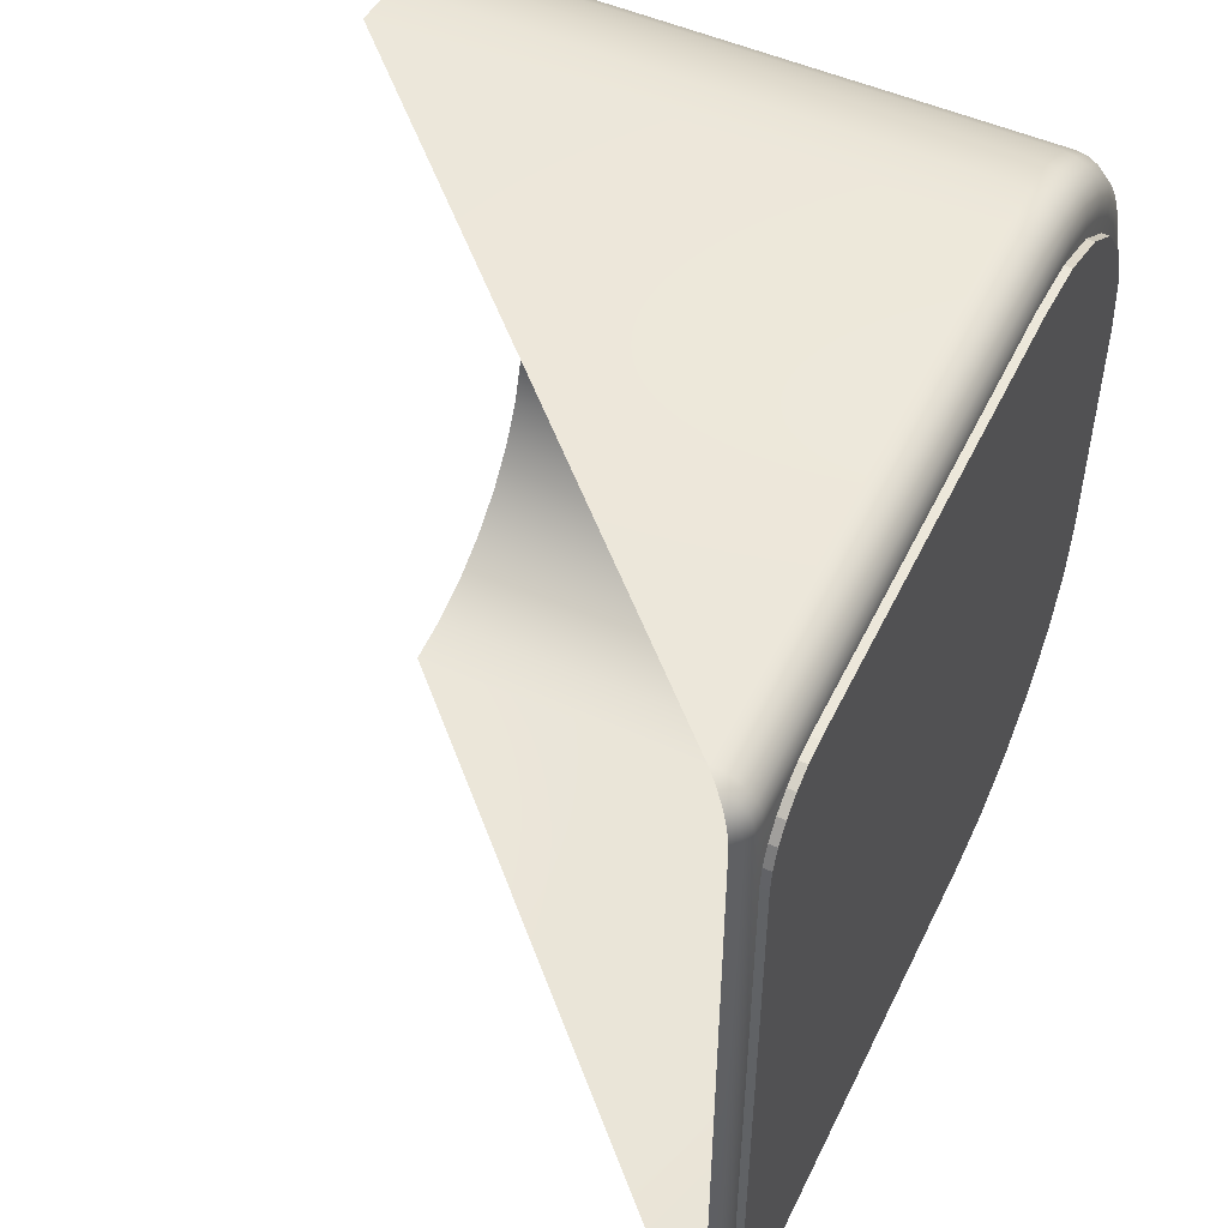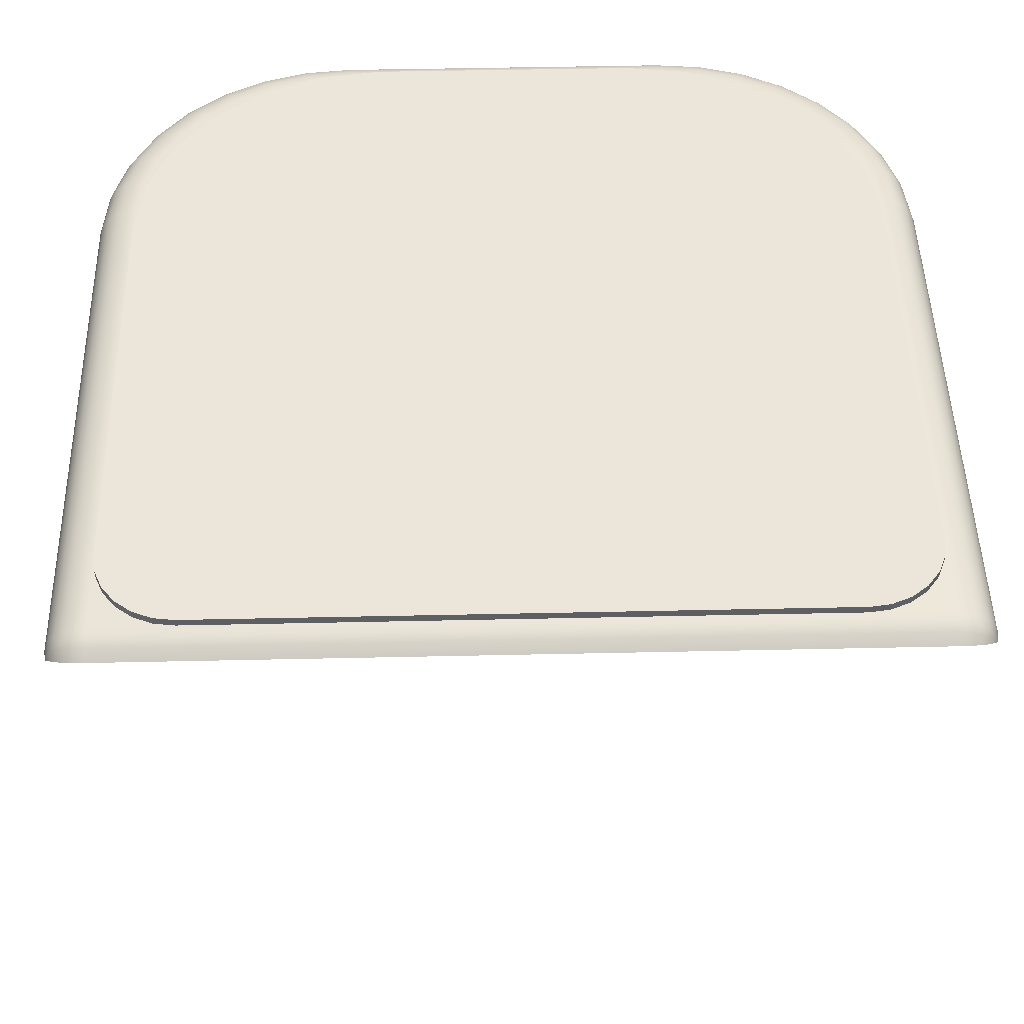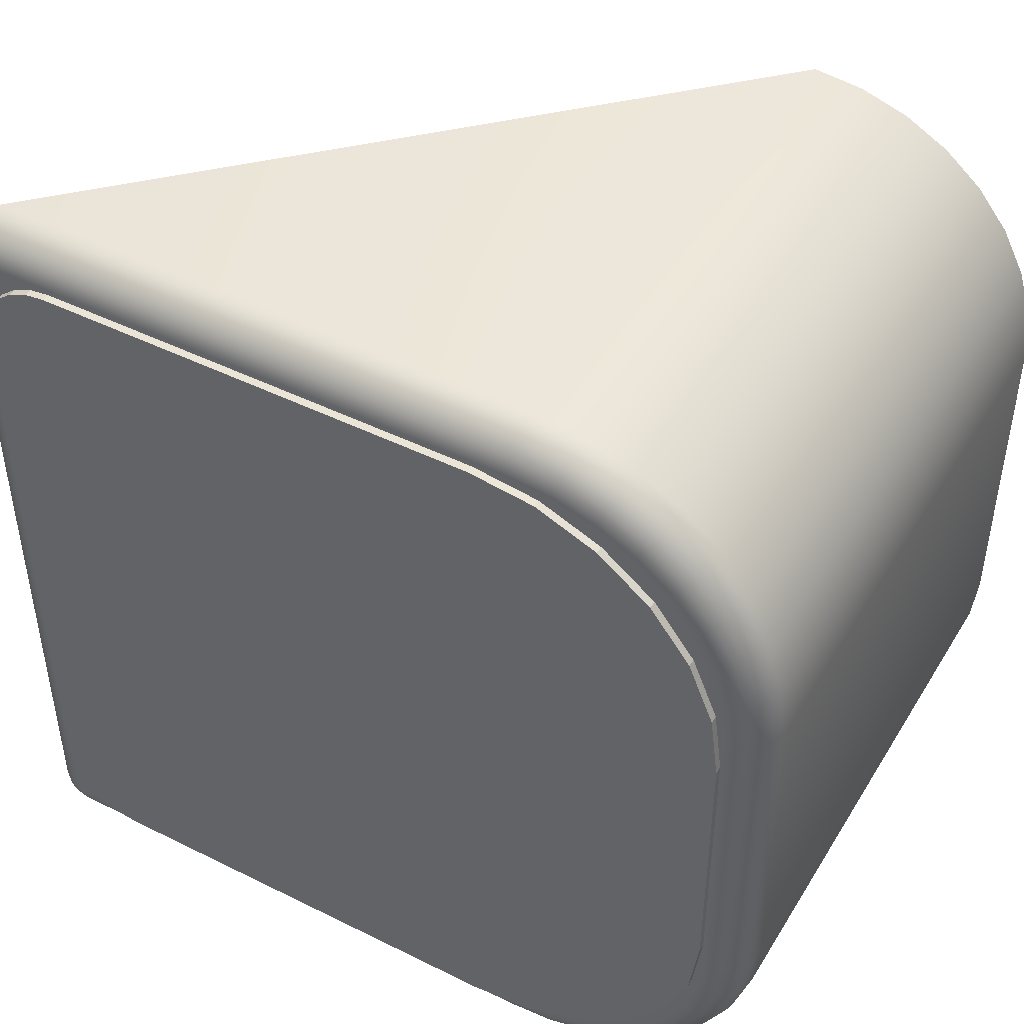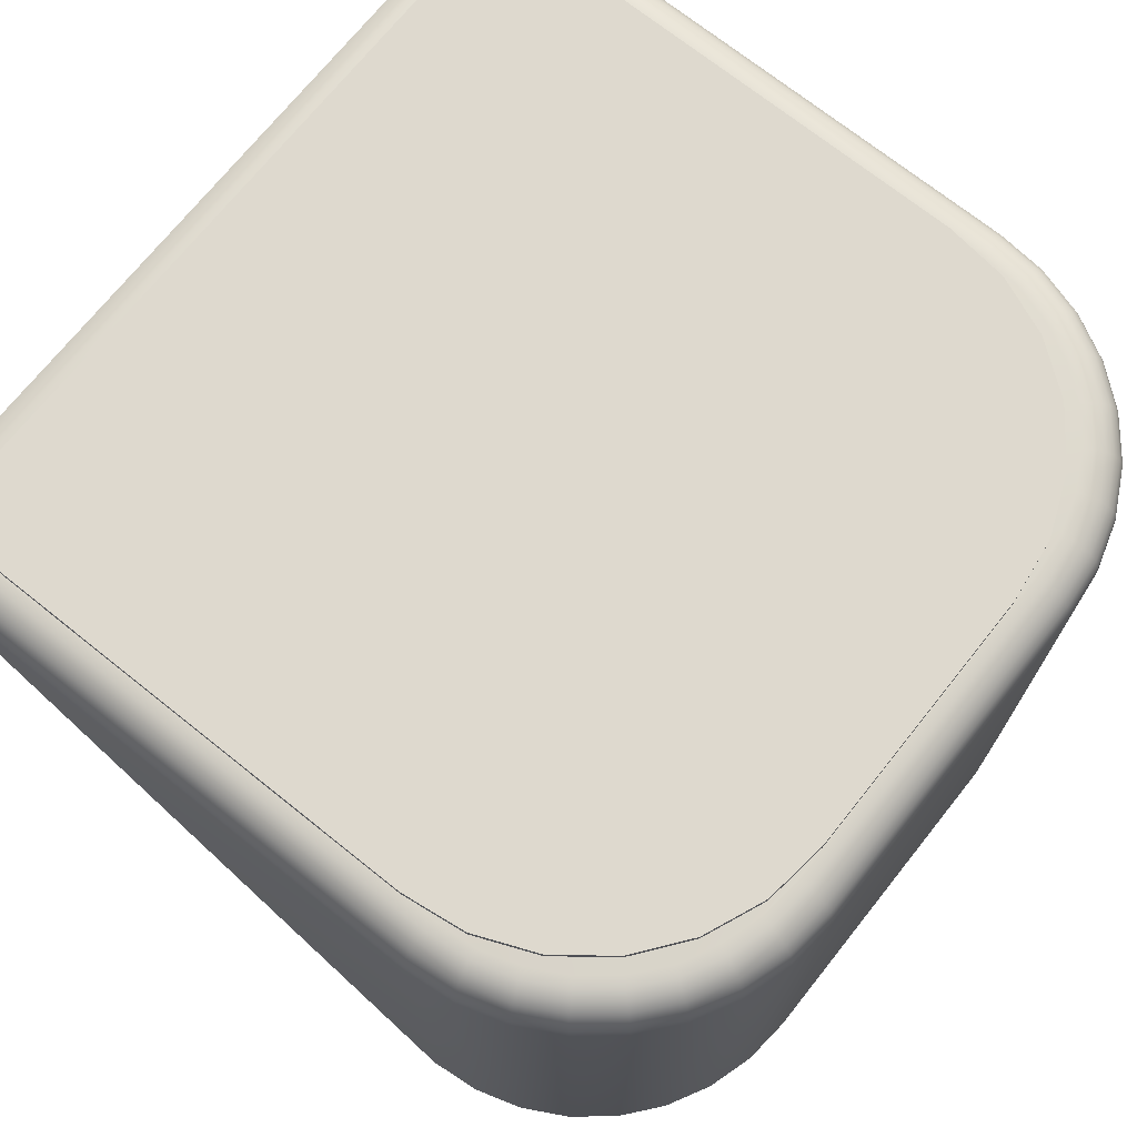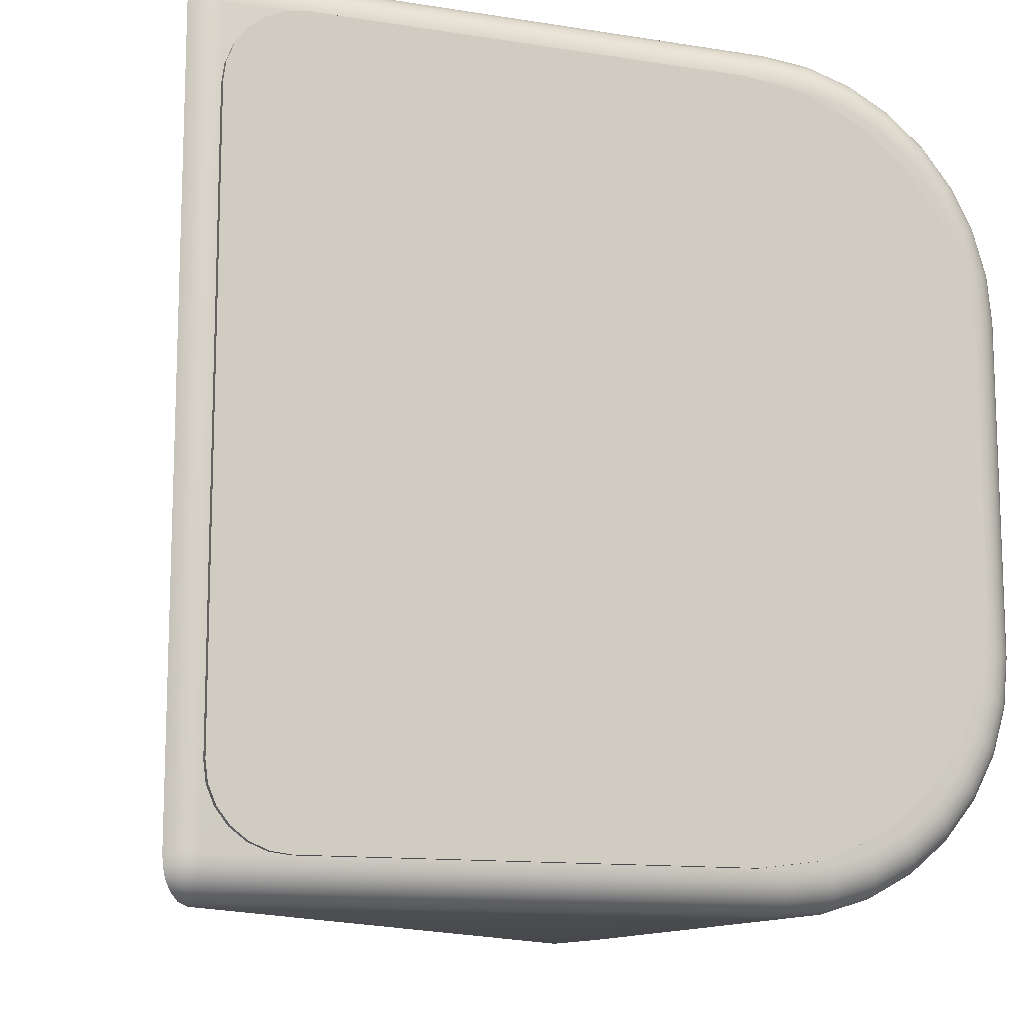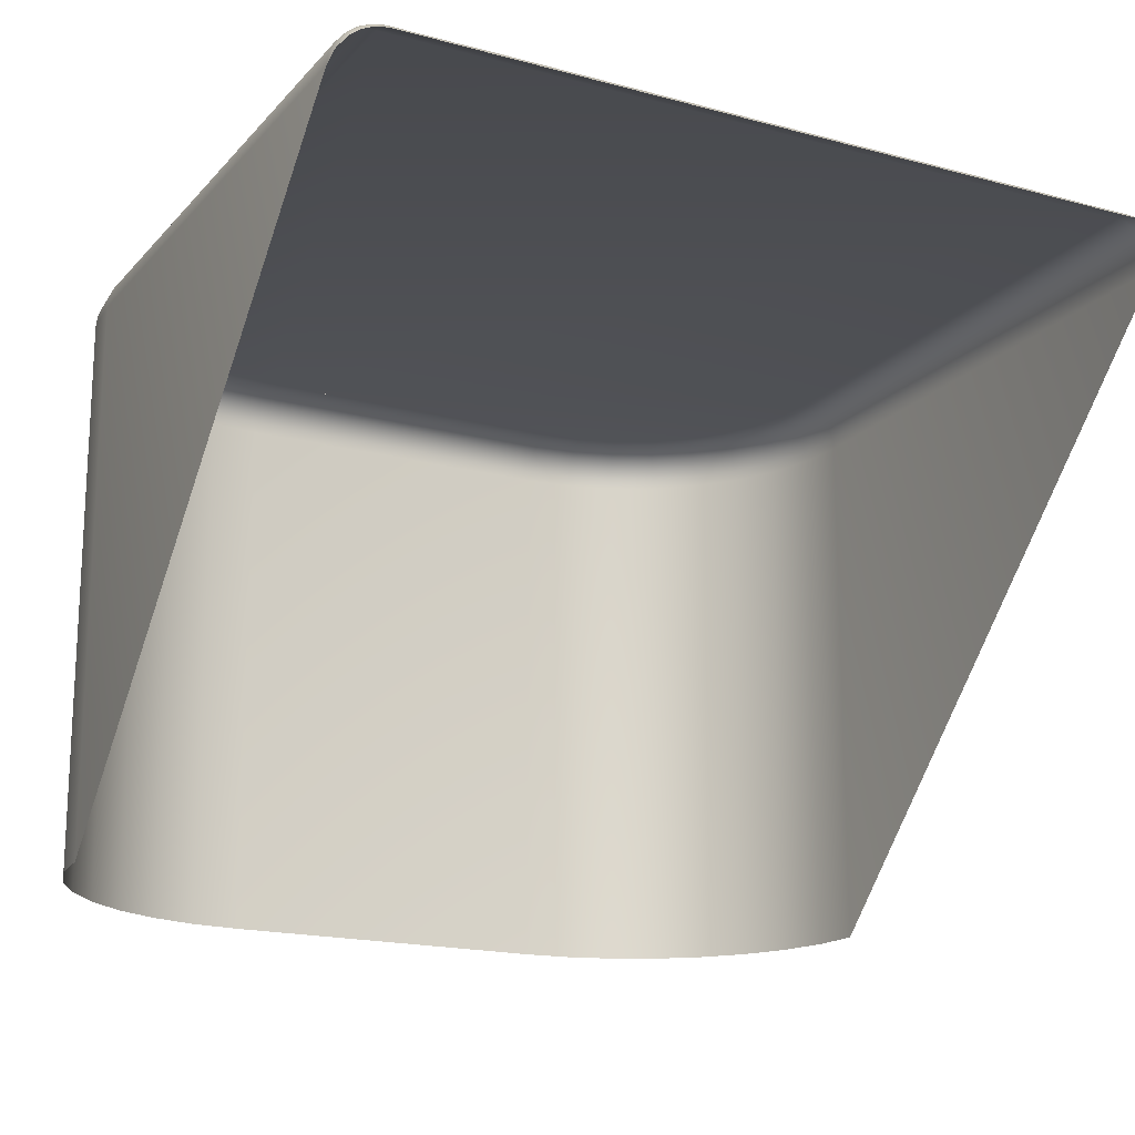
<metadata>
{"format":"obj","ext":"obj","renderer":"f3d","projection":"perspective","resolution":1024,"background":"white","views":[{"elev":51.8,"azim":-64.7,"up":"+Y"},{"elev":48.2,"azim":-91.4,"up":"+Z"},{"elev":45.8,"azim":29.7,"up":"+Y"},{"elev":71.6,"azim":38.6,"up":"+Z"},{"elev":-12.3,"azim":-20.5,"up":"+Y"},{"elev":-17.9,"azim":-117.8,"up":"+Z"}]}
</metadata>
<code>
o sticker.005
v -2.535 -0.84 2.8
v -2.707 -0.6683 2.8
v -2.579 -0.8341 2.8
v -2.621 -0.817 2.8
v -2.656 -0.7897 2.8
v -2.684 -0.7542 2.8
v -2.701 -0.7127 2.8
v -2.707 -0.6683 2.817
v -2.535 -0.84 2.817
v -2.701 -0.7127 2.817
v -2.684 -0.7542 2.817
v -2.656 -0.7897 2.817
v -2.621 -0.817 2.817
v -2.579 -0.8341 2.817
v -2.707 0.6683 2.8
v -2.535 0.84 2.8
v -2.701 0.7127 2.8
v -2.684 0.7542 2.8
v -2.656 0.7897 2.8
v -2.621 0.817 2.8
v -2.579 0.8341 2.8
v -2.535 0.84 2.817
v -2.707 0.6683 2.817
v -2.579 0.8341 2.817
v -2.621 0.817 2.817
v -2.656 0.7897 2.817
v -2.684 0.7542 2.817
v -2.701 0.7127 2.817
v -1.027 -0.2963 2.8
v -1.57 -0.84 2.8
v -1.045 -0.437 2.8
v -1.099 -0.5682 2.8
v -1.186 -0.6808 2.8
v -1.298 -0.7672 2.8
v -1.43 -0.8215 2.8
v -1.57 -0.84 2.817
v -1.027 -0.2963 2.817
v -1.43 -0.8215 2.817
v -1.298 -0.7672 2.817
v -1.186 -0.6808 2.817
v -1.099 -0.5682 2.817
v -1.045 -0.437 2.817
v -1.57 0.84 2.8
v -1.027 0.2963 2.8
v -1.43 0.8215 2.8
v -1.298 0.7672 2.8
v -1.186 0.6808 2.8
v -1.099 0.5682 2.8
v -1.045 0.437 2.8
v -1.027 0.2963 2.817
v -1.57 0.84 2.817
v -1.045 0.437 2.817
v -1.099 0.5682 2.817
v -1.186 0.6808 2.817
v -1.298 0.7672 2.817
v -1.43 0.8215 2.817
f 50 52 53 54 55 56 51 22 24 25 26 27 28 23 8 10 11 12 13 14 9 36 38 39 40 41 42 37
f 30 36 9 1
f 16 22 51 43
f 1 9 14 3
f 3 14 13 4
f 4 13 12 5
f 5 12 11 6
f 6 11 10 7
f 7 10 8 2
f 22 16 21 24
f 24 21 20 25
f 25 20 19 26
f 26 19 18 27
f 27 18 17 28
f 28 17 15 23
f 2 8 23 15
f 50 44 49 52
f 52 49 48 53
f 53 48 47 54
f 54 47 46 55
f 55 46 45 56
f 56 45 43 51
f 36 30 35 38
f 38 35 34 39
f 39 34 33 40
f 40 33 32 41
f 41 32 31 42
f 42 31 29 37
f 44 50 37 29
o inside.004
v -1.493 -0.9333 1.493
v -1.493 0.9333 1.493
v -0.9333 -0.3733 2.707
v -0.9441 -0.4826 2.707
v -0.9333 0.3733 2.707
v -0.976 0.5876 2.707
v -1.028 0.6845 2.707
v -1.097 0.7693 2.707
v -1.182 0.839 2.707
v -1.279 0.8907 2.707
v -1.384 0.9226 2.707
v -0.9333 -0.3733 1.493
v -1.384 -0.9226 1.493
v -1.279 -0.8907 1.493
v -1.182 -0.839 1.493
v -1.097 -0.7693 1.493
v -1.028 -0.6845 1.493
v -0.976 -0.5876 1.493
v -0.9441 -0.4826 1.493
v -0.9333 0.3733 1.493
v -0.9441 0.4826 1.493
v -0.976 0.5876 1.493
v -1.028 0.6845 1.493
v -1.097 0.7693 1.493
v -1.182 0.839 1.493
v -1.279 0.8907 1.493
v -1.384 0.9226 1.493
v -2.707 -0.84 2.8
v -2.707 -0.9333 2.707
v -2.731 -0.84 2.797
v -2.753 -0.84 2.787
v -2.773 -0.84 2.773
v -2.707 -0.8641 2.797
v -2.732 -0.8649 2.793
v -2.753 -0.8645 2.784
v -2.77 -0.864 2.77
v -2.707 -0.8867 2.787
v -2.731 -0.8868 2.784
v -2.751 -0.8845 2.776
v -2.765 -0.8825 2.765
v -2.761 -0.8939 2.761
v -2.707 -0.9302 2.731
v -2.707 -0.9208 2.753
v -2.707 -0.906 2.773
v -2.732 -0.9264 2.732
v -2.731 -0.9169 2.753
v -2.731 -0.9038 2.77
v -2.751 -0.909 2.751
v -2.749 -0.8988 2.765
v -2.707 0.84 2.8
v -2.707 0.9333 2.707
v -2.707 0.8641 2.797
v -2.707 0.8867 2.787
v -2.707 0.906 2.773
v -2.731 0.84 2.797
v -2.732 0.8651 2.793
v -2.731 0.8868 2.784
v -2.731 0.9037 2.77
v -2.753 0.84 2.787
v -2.753 0.8646 2.784
v -2.751 0.8845 2.776
v -2.749 0.8988 2.765
v -2.761 0.8939 2.761
v -2.707 0.9302 2.731
v -2.732 0.9264 2.732
v -2.707 0.9208 2.753
v -2.731 0.9169 2.753
v -2.751 0.909 2.751
v -2.773 0.84 2.773
v -2.77 0.864 2.77
v -2.765 0.8825 2.765
v -1.498 -0.84 2.8
v -1.493 -0.9333 2.707
v -1.497 -0.8642 2.797
v -1.496 -0.8867 2.787
v -1.495 -0.906 2.773
v -1.494 -0.9208 2.753
v -1.493 -0.9302 2.731
v -1.027 -0.3687 2.8
v -1.003 -0.3699 2.797
v -0.98 -0.371 2.787
v -0.9607 -0.372 2.773
v -0.9458 -0.3727 2.753
v -0.9365 -0.3732 2.731
v -1.402 -0.8306 2.8
v -1.384 -0.9226 2.707
v -1.398 -0.8544 2.797
v -1.393 -0.8766 2.787
v -1.389 -0.8956 2.773
v -1.387 -0.9102 2.753
v -1.385 -0.9194 2.731
v -1.315 -0.8041 2.8
v -1.279 -0.8907 2.707
v -1.306 -0.8265 2.797
v -1.297 -0.8474 2.787
v -1.29 -0.8653 2.773
v -1.284 -0.8791 2.753
v -1.28 -0.8878 2.731
v -1.234 -0.761 2.8
v -1.182 -0.839 2.707
v -1.221 -0.7812 2.797
v -1.208 -0.8 2.787
v -1.197 -0.8161 2.773
v -1.189 -0.8285 2.753
v -1.184 -0.8363 2.731
v -1.164 -0.703 2.8
v -1.097 -0.7693 2.707
v -1.147 -0.7202 2.797
v -1.131 -0.7362 2.787
v -1.117 -0.7499 2.773
v -1.106 -0.7604 2.753
v -1.1 -0.7671 2.731
v -1.106 -0.6323 2.8
v -1.028 -0.6845 2.707
v -1.086 -0.6458 2.797
v -1.067 -0.6584 2.787
v -1.051 -0.6692 2.773
v -1.038 -0.6775 2.753
v -1.03 -0.6827 2.731
v -1.063 -0.5517 2.8
v -0.976 -0.5876 2.707
v -1.04 -0.561 2.797
v -1.019 -0.5697 2.787
v -1.001 -0.5771 2.773
v -0.9876 -0.5828 2.753
v -0.9789 -0.5864 2.731
v -1.036 -0.4643 2.8
v -1.012 -0.469 2.797
v -0.9901 -0.4734 2.787
v -0.971 -0.4772 2.773
v -0.9564 -0.4801 2.753
v -0.9472 -0.482 2.731
v -1.027 0.3687 2.8
v -1.003 0.3699 2.797
v -0.98 0.371 2.787
v -0.9607 0.372 2.773
v -0.9458 0.3727 2.753
v -0.9365 0.3732 2.731
v -1.498 0.84 2.8
v -1.493 0.9333 2.707
v -1.497 0.8642 2.797
v -1.496 0.8867 2.787
v -1.495 0.906 2.773
v -1.494 0.9208 2.753
v -1.493 0.9302 2.731
v -1.036 0.4643 2.8
v -0.9441 0.4826 2.707
v -1.012 0.469 2.797
v -0.9901 0.4734 2.787
v -0.971 0.4772 2.773
v -0.9564 0.4801 2.753
v -0.9472 0.482 2.731
v -1.063 0.5517 2.8
v -1.04 0.561 2.797
v -1.019 0.5697 2.787
v -1.001 0.5771 2.773
v -0.9876 0.5828 2.753
v -0.9789 0.5864 2.731
v -1.106 0.6323 2.8
v -1.086 0.6458 2.797
v -1.067 0.6584 2.787
v -1.051 0.6692 2.773
v -1.038 0.6775 2.753
v -1.03 0.6827 2.731
v -1.164 0.703 2.8
v -1.147 0.7202 2.797
v -1.131 0.7362 2.787
v -1.117 0.7499 2.773
v -1.106 0.7604 2.753
v -1.1 0.7671 2.731
v -1.234 0.761 2.8
v -1.221 0.7812 2.797
v -1.208 0.8 2.787
v -1.197 0.8161 2.773
v -1.189 0.8285 2.753
v -1.184 0.8363 2.731
v -1.315 0.8041 2.8
v -1.306 0.8265 2.797
v -1.297 0.8474 2.787
v -1.29 0.8653 2.773
v -1.284 0.8791 2.753
v -1.28 0.8878 2.731
v -1.402 0.8306 2.8
v -1.398 0.8544 2.797
v -1.393 0.8766 2.787
v -1.389 0.8956 2.773
v -1.387 0.9102 2.753
v -1.385 0.9194 2.731
f 107 196 58
f 57 129 85
f 62 78 79 63
f 149 70 71 156
f 63 79 80 64
f 59 68 76 61
f 156 71 72 163
f 64 80 81 65
f 163 72 73 170
f 65 81 82 66
f 170 73 74 177
f 66 82 83 67
f 177 74 75 60
f 61 76 77 203
f 60 75 68 59
f 203 77 78 62
f 142 69 70 149
f 67 83 58 196
f 142 129 57 69
f 189 202 209 215 221 227 233 239 195 106 84 128 141 148 155 162 169 176 183 135
f 84 86 90 89
f 86 87 91 90
f 87 88 92 91
f 89 90 94 93
f 90 91 95 94
f 91 92 96 95
f 93 94 103 100
f 94 95 105 103
f 95 96 97 105
f 98 101 85
f 98 99 102 101
f 99 100 103 102
f 101 102 104
f 102 103 105 104
f 105 97 104
f 106 108 112 111
f 108 109 113 112
f 109 110 114 113
f 111 112 116 115
f 112 113 117 116
f 113 114 118 117
f 115 116 126 125
f 116 117 127 126
f 117 118 119 127
f 118 124 119
f 120 121 123 122
f 123 121 124
f 122 123 114 110
f 123 124 118 114
f 120 107 121
f 84 106 111 86
f 86 111 115 87
f 87 115 125 88
f 202 189 190 204
f 204 190 191 205
f 205 191 192 206
f 206 192 193 207
f 207 193 194 208
f 208 194 61 203
f 209 202 204 210
f 210 204 205 211
f 211 205 206 212
f 212 206 207 213
f 213 207 208 214
f 214 208 203 62
f 215 209 210 216
f 216 210 211 217
f 217 211 212 218
f 218 212 213 219
f 219 213 214 220
f 220 214 62 63
f 221 215 216 222
f 222 216 217 223
f 223 217 218 224
f 224 218 219 225
f 225 219 220 226
f 226 220 63 64
f 227 221 222 228
f 228 222 223 229
f 229 223 224 230
f 230 224 225 231
f 231 225 226 232
f 232 226 64 65
f 233 227 228 234
f 234 228 229 235
f 235 229 230 236
f 236 230 231 237
f 237 231 232 238
f 238 232 65 66
f 239 233 234 240
f 240 234 235 241
f 241 235 236 242
f 242 236 237 243
f 243 237 238 244
f 244 238 66 67
f 195 239 240 197
f 197 240 241 198
f 198 241 242 199
f 199 242 243 200
f 200 243 244 201
f 201 244 67 196
f 141 128 130 143
f 143 130 131 144
f 144 131 132 145
f 145 132 133 146
f 146 133 134 147
f 147 134 129 142
f 148 141 143 150
f 150 143 144 151
f 151 144 145 152
f 152 145 146 153
f 153 146 147 154
f 154 147 142 149
f 155 148 150 157
f 157 150 151 158
f 158 151 152 159
f 159 152 153 160
f 160 153 154 161
f 161 154 149 156
f 162 155 157 164
f 164 157 158 165
f 165 158 159 166
f 166 159 160 167
f 167 160 161 168
f 168 161 156 163
f 169 162 164 171
f 171 164 165 172
f 172 165 166 173
f 173 166 167 174
f 174 167 168 175
f 175 168 163 170
f 176 169 171 178
f 178 171 172 179
f 179 172 173 180
f 180 173 174 181
f 181 174 175 182
f 182 175 170 177
f 183 176 178 184
f 184 178 179 185
f 185 179 180 186
f 186 180 181 187
f 187 181 182 188
f 188 182 177 60
f 135 183 184 136
f 136 184 185 137
f 137 185 186 138
f 138 186 187 139
f 139 187 188 140
f 140 188 60 59
f 128 84 89 130
f 130 89 93 131
f 131 93 100 132
f 132 100 99 133
f 133 99 98 134
f 134 98 85 129
f 106 195 197 108
f 108 197 198 109
f 109 198 199 110
f 110 199 200 122
f 122 200 201 120
f 120 201 196 107
f 189 135 136 190
f 190 136 137 191
f 191 137 138 192
f 192 138 139 193
f 193 139 140 194
f 194 140 59 61

</code>
